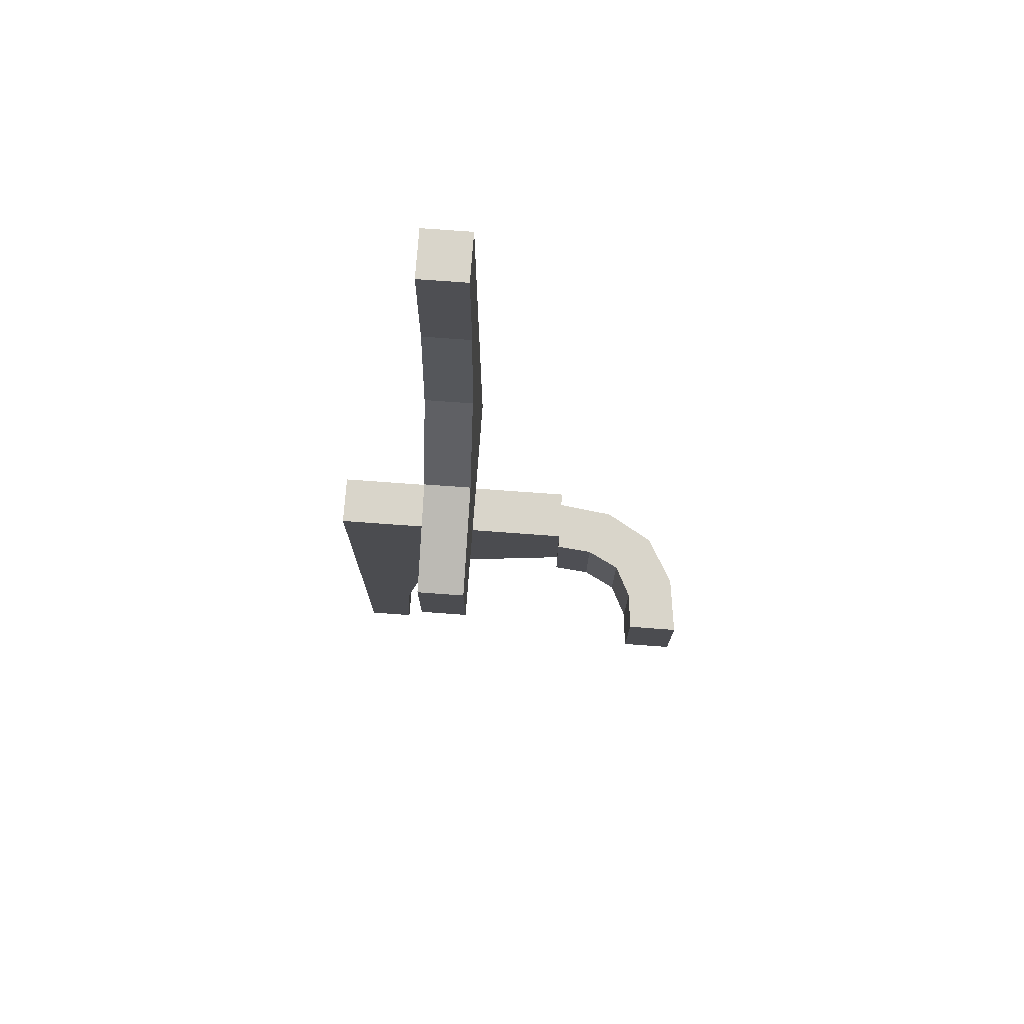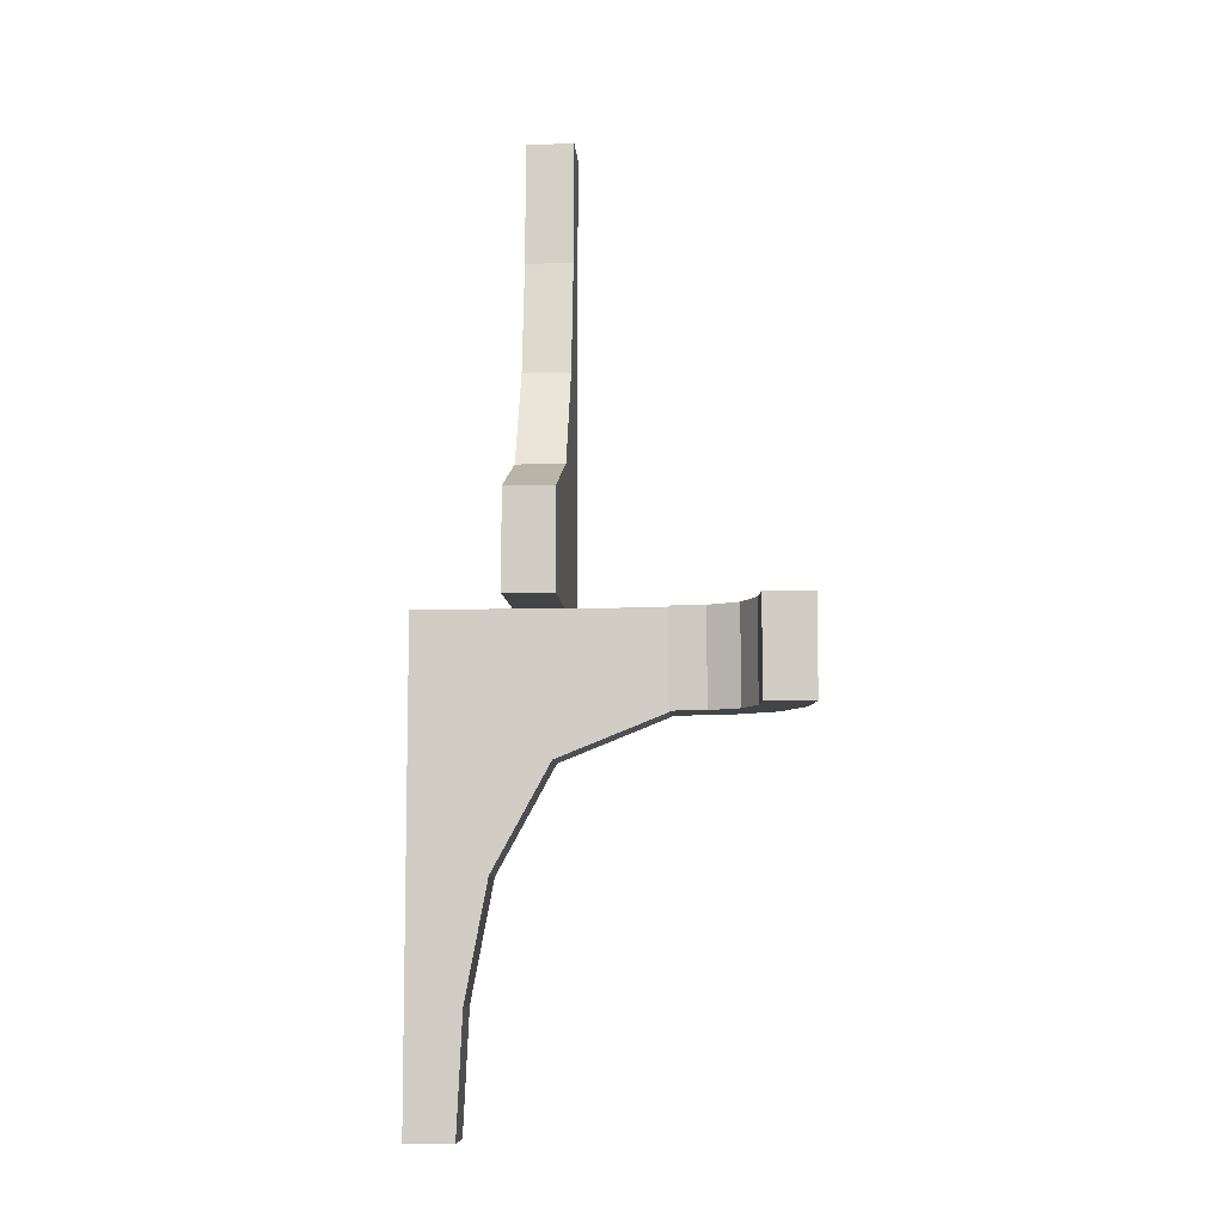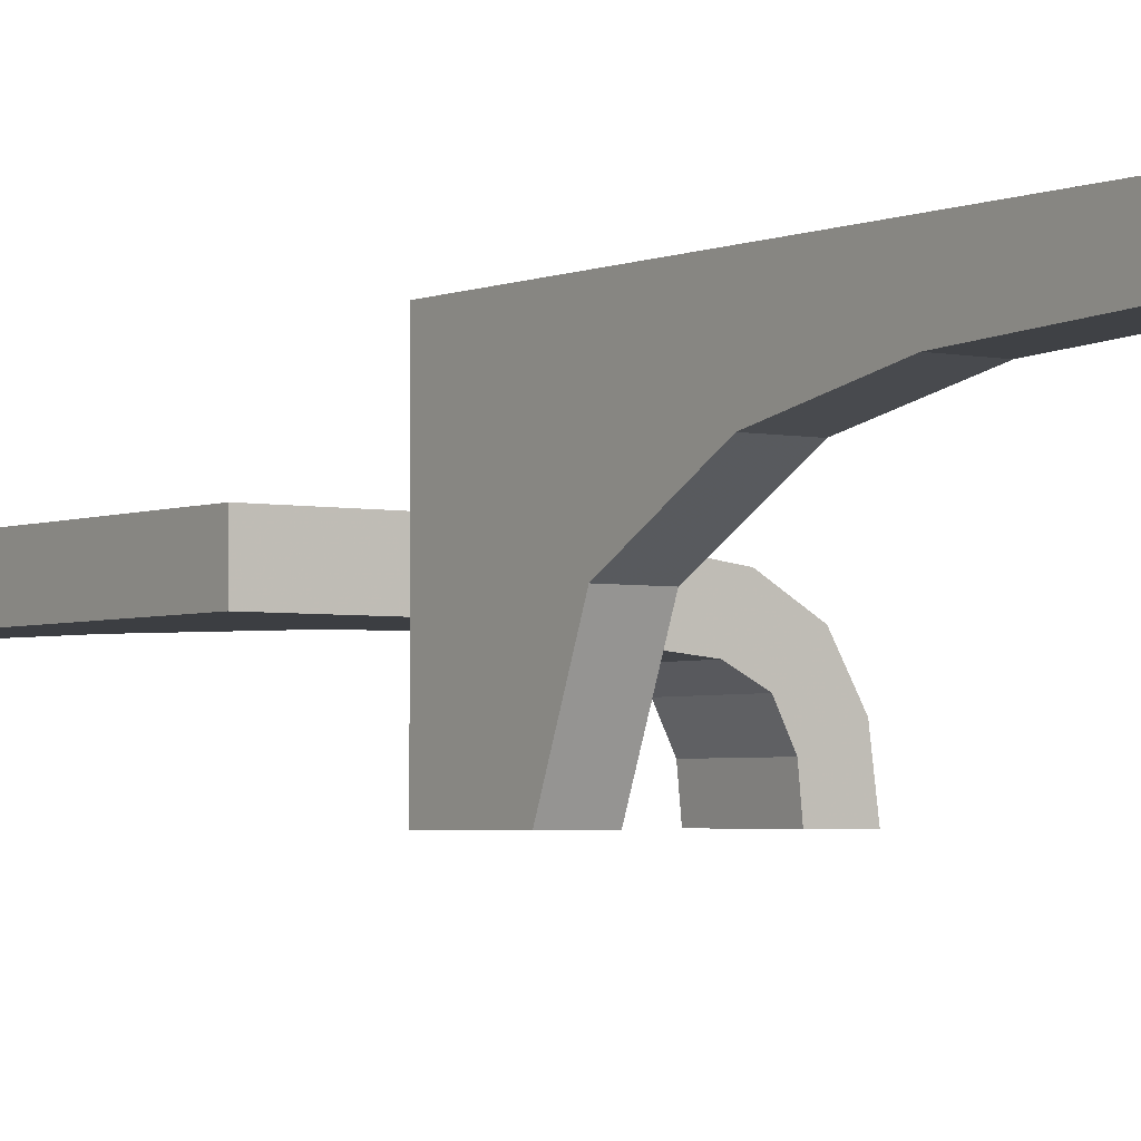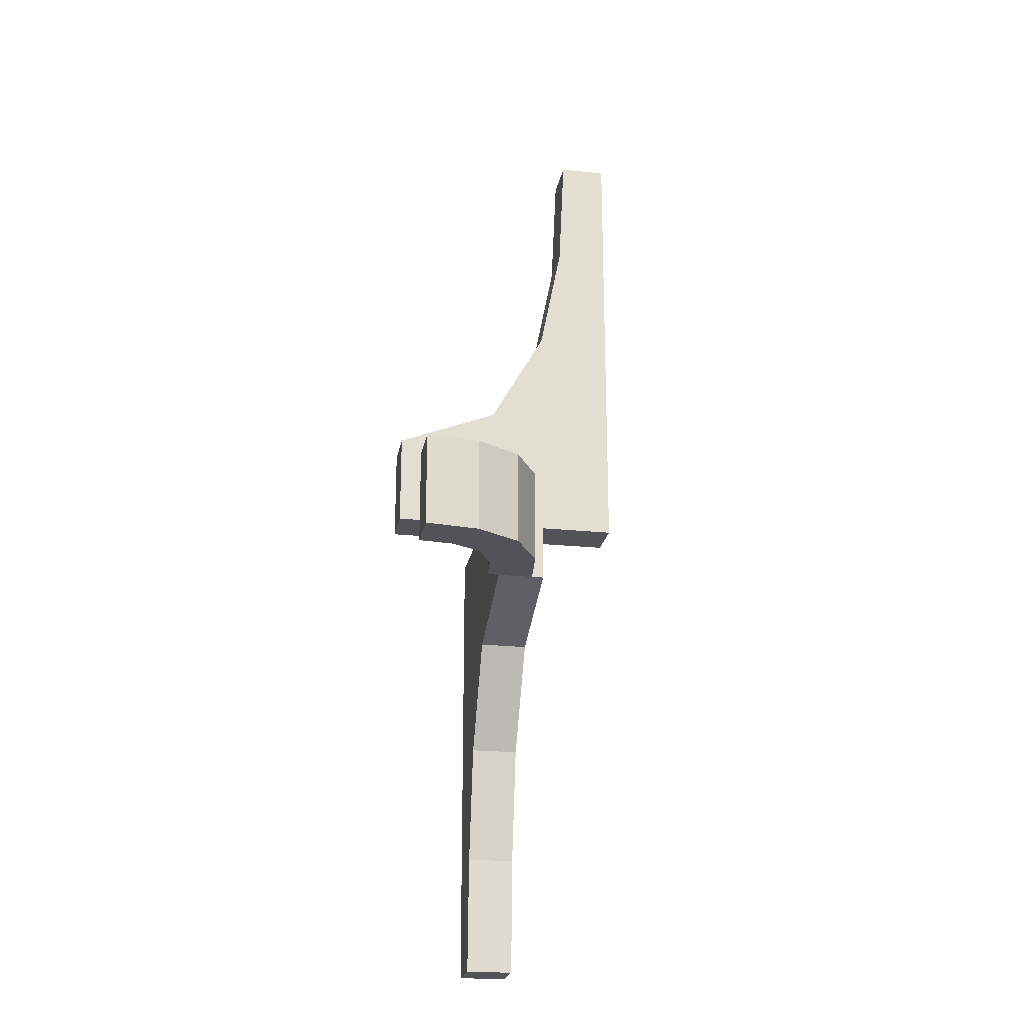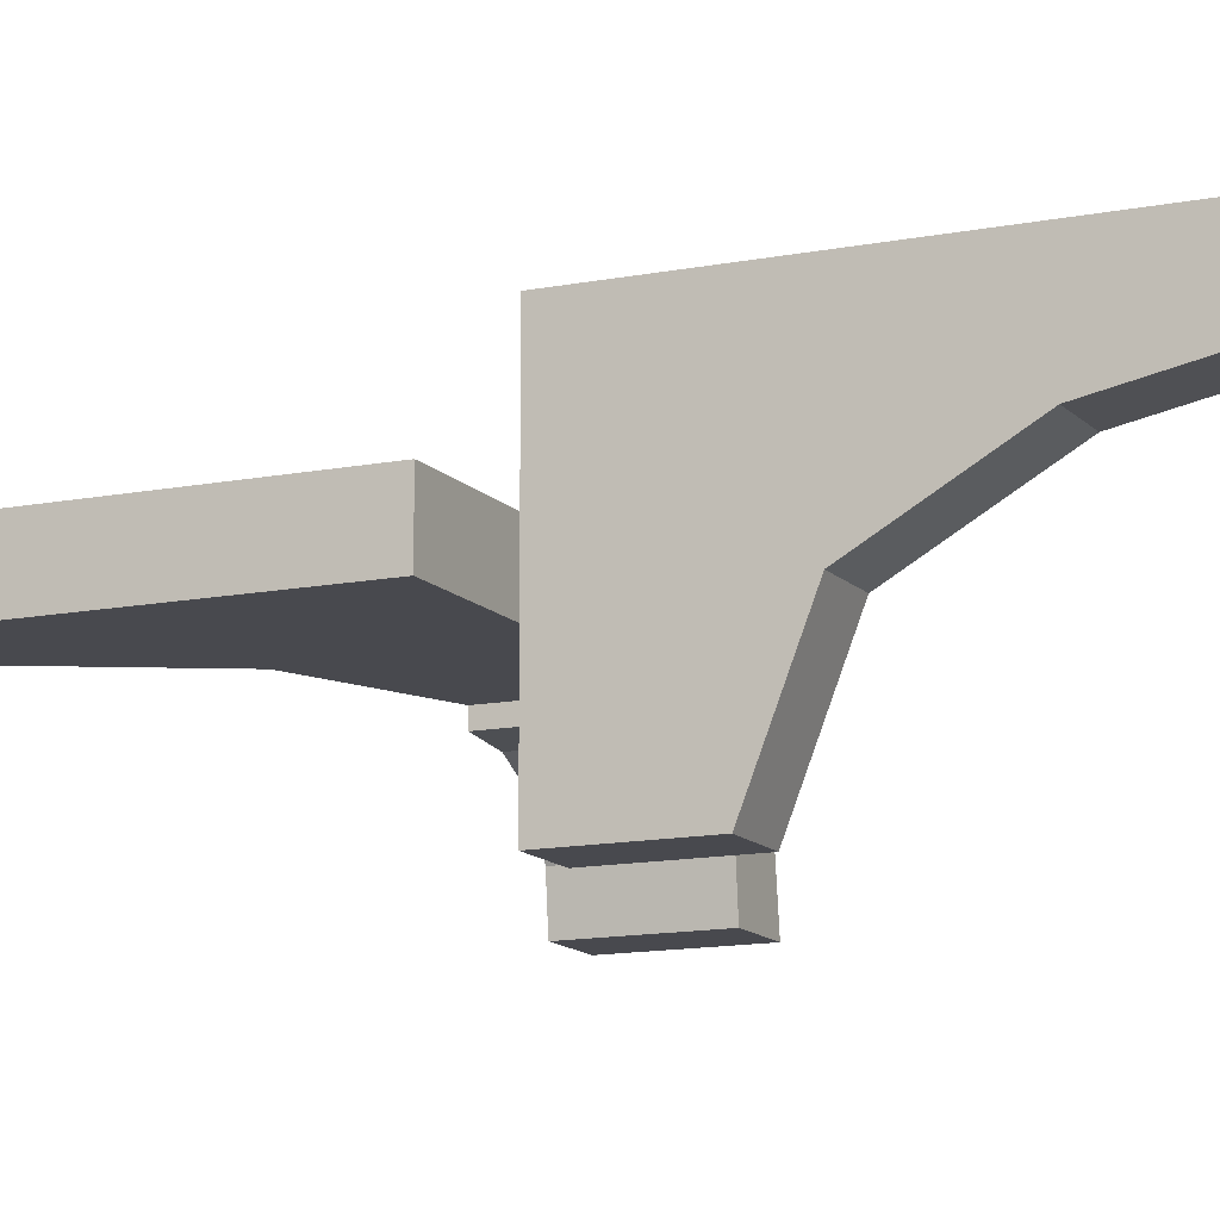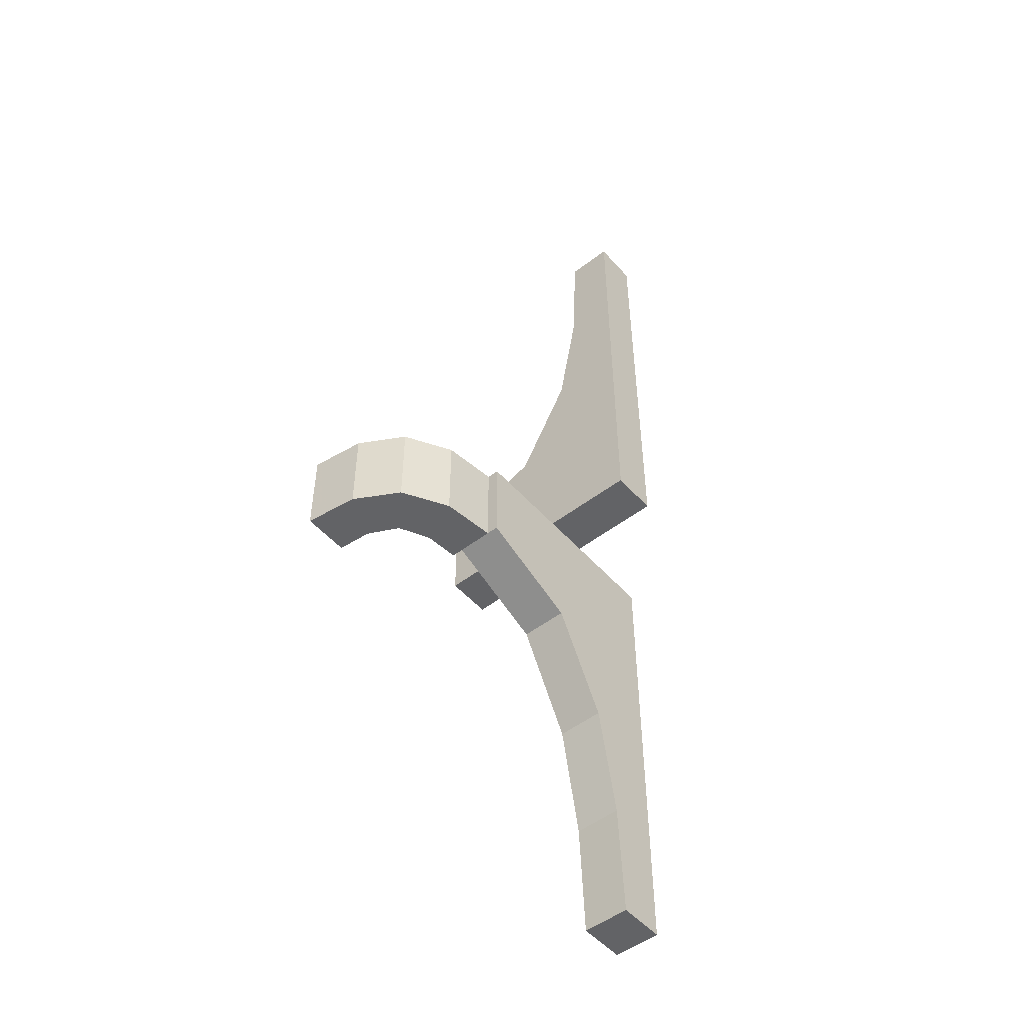
<metadata>
{"format":"obj","ext":"obj","renderer":"f3d","projection":"perspective","resolution":1024,"background":"white","views":[{"elev":74.7,"azim":4.2,"up":"+Z"},{"elev":-8.2,"azim":3.6,"up":"+Z"},{"elev":-3.2,"azim":-35.9,"up":"+Y"},{"elev":-22.5,"azim":79.8,"up":"+Z"},{"elev":-12.7,"azim":-65.0,"up":"+Y"},{"elev":-50.9,"azim":129.9,"up":"+Z"}]}
</metadata>
<code>
v 0 0.2 0
v 0 0.2 -0.2003
v 0 0.175 0
v 0 0.175 -0.2003
v 0 0.3 0
v 0 0.3 -0.2003
v 0 0.275 0
v 0 0.275 -0.2003
v -0.2 0 0
v -0.2 0 0.2
v -0.2 0.4 1
v -0.2 0.3394 0.4985
v -0.2 0.2195 0.2862
v -0.2 0.5 0
v -0.2 0.5 1
v -0.2 0.3874 0.7408
v 0.112 0.2604 0
v 0.112 0.2604 -0.2003
v -0.2226 0.2 -0.2897
v -0.2226 0.3 -0.2897
v 0.1355 0.1355 0
v 0.1355 0.1355 -0.2003
v 0.1355 0.1355 -0.1001
v -0.3884 0.2 -0.7521
v -0.3884 0.3 -0.7521
v 0.2068 0.2057 0
v 0.2068 0.2057 -0.2003
v 0.07196 0.1679 0
v 0.07196 0.1679 -0.2003
v 0.175 0 0
v 0.175 0 -0.2003
v -0.5 0.2 0
v -0.5 0.2 -1.001
v -0.5 0.3 0
v -0.5 0.3 -1.001
v -0.3 0 0
v -0.3 0 0.2
v -0.3 0.4 1
v -0.3 0.3394 0.4985
v -0.3 0.2195 0.2862
v -0.3 0.5 0
v -0.3 0.5 1
v -0.3 0.3874 0.7408
v -0.342 0.2 -0.5076
v -0.342 0.3 -0.5076
v 0.1679 0.07216 0
v 0.1679 0.07216 -0.2003
v 0.2602 0.1129 0
v 0.2602 0.1129 -0.2003
v 0.275 0 0
v 0.275 0 -0.2003
v -0.4 0.2 -1.001
v -0.4 0.3 -1.001
f 28 17 7
f 7 3 28
f 17 28 21
f 21 26 17
f 21 46 48
f 30 50 46
f 48 46 50
f 26 21 48
f 48 50 51
f 49 27 26
f 7 17 18
f 17 26 27
f 31 51 50
f 46 21 23
f 47 23 22
f 30 46 47
f 23 47 46
f 4 29 28
f 28 29 23
f 23 29 22
f 21 28 23
f 8 4 3
f 29 8 18
f 8 29 4
f 18 22 29
f 22 18 27
f 22 49 47
f 31 47 51
f 49 51 47
f 27 49 22
f 48 51 49
f 49 26 48
f 7 18 8
f 17 27 18
f 31 50 30
f 30 47 31
f 4 28 3
f 8 3 7
f 33 32 24
f 44 24 32
f 24 52 33
f 19 1 2
f 32 19 44
f 32 1 19
f 24 25 53
f 25 24 44
f 2 6 20
f 19 20 45
f 35 33 52
f 34 32 33
f 5 1 32
f 6 2 1
f 35 25 34
f 45 34 25
f 25 35 53
f 20 6 5
f 34 45 20
f 34 20 5
f 24 53 52
f 25 44 45
f 2 20 19
f 19 45 44
f 35 52 53
f 34 33 35
f 5 32 34
f 6 1 5
f 9 14 13
f 12 13 14
f 13 10 9
f 16 15 11
f 16 12 14
f 15 16 14
f 13 40 37
f 40 13 12
f 11 38 43
f 16 43 39
f 36 9 10
f 41 14 9
f 42 15 14
f 38 11 15
f 36 40 41
f 39 41 40
f 40 36 37
f 43 38 42
f 43 41 39
f 42 41 43
f 13 37 10
f 40 12 39
f 11 43 16
f 16 39 12
f 36 10 37
f 41 9 36
f 42 14 41
f 38 15 42

</code>
